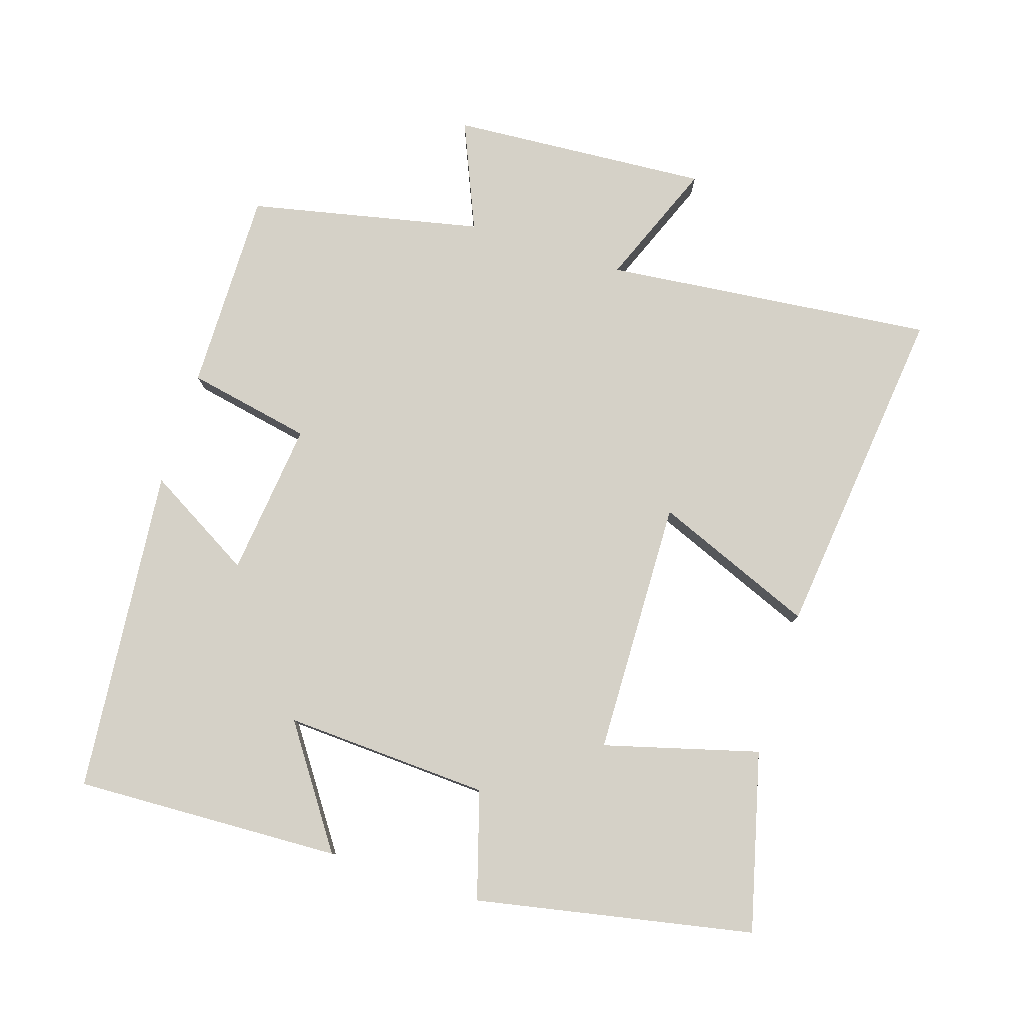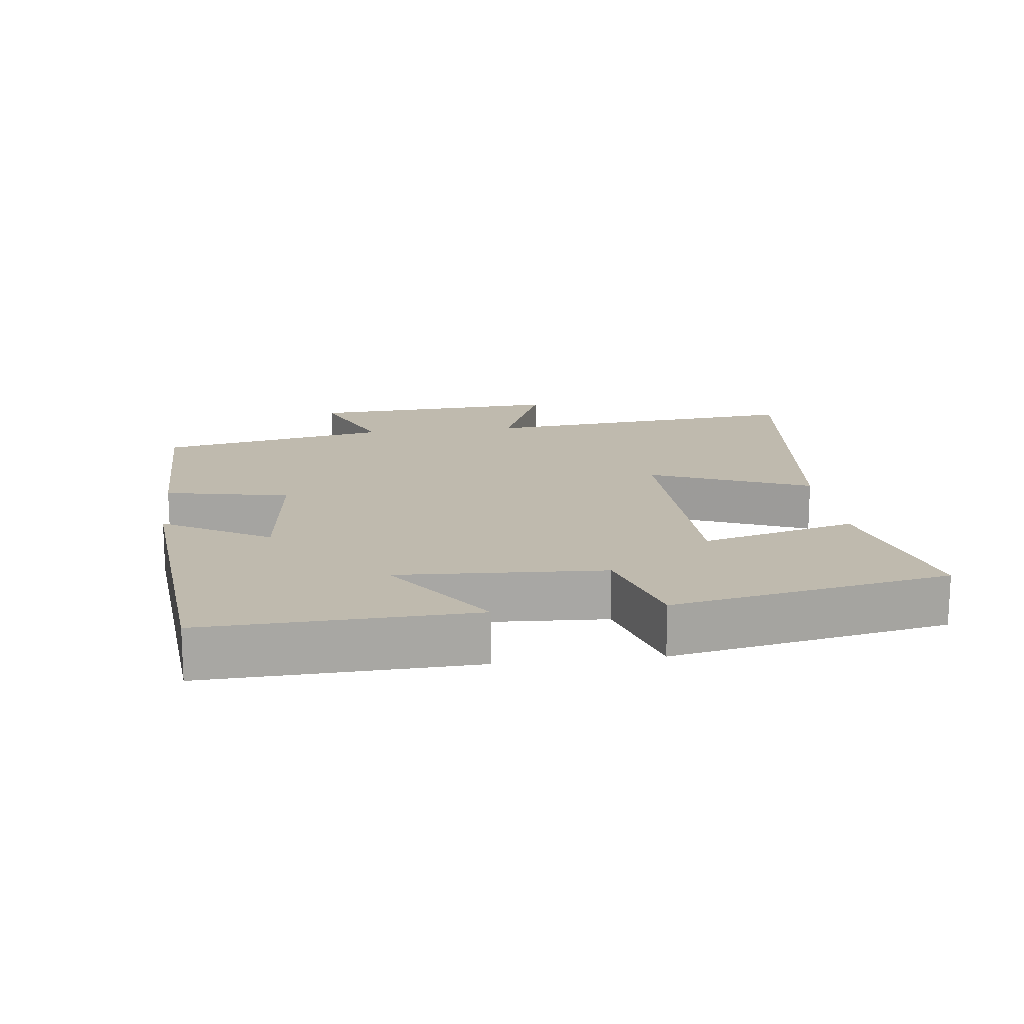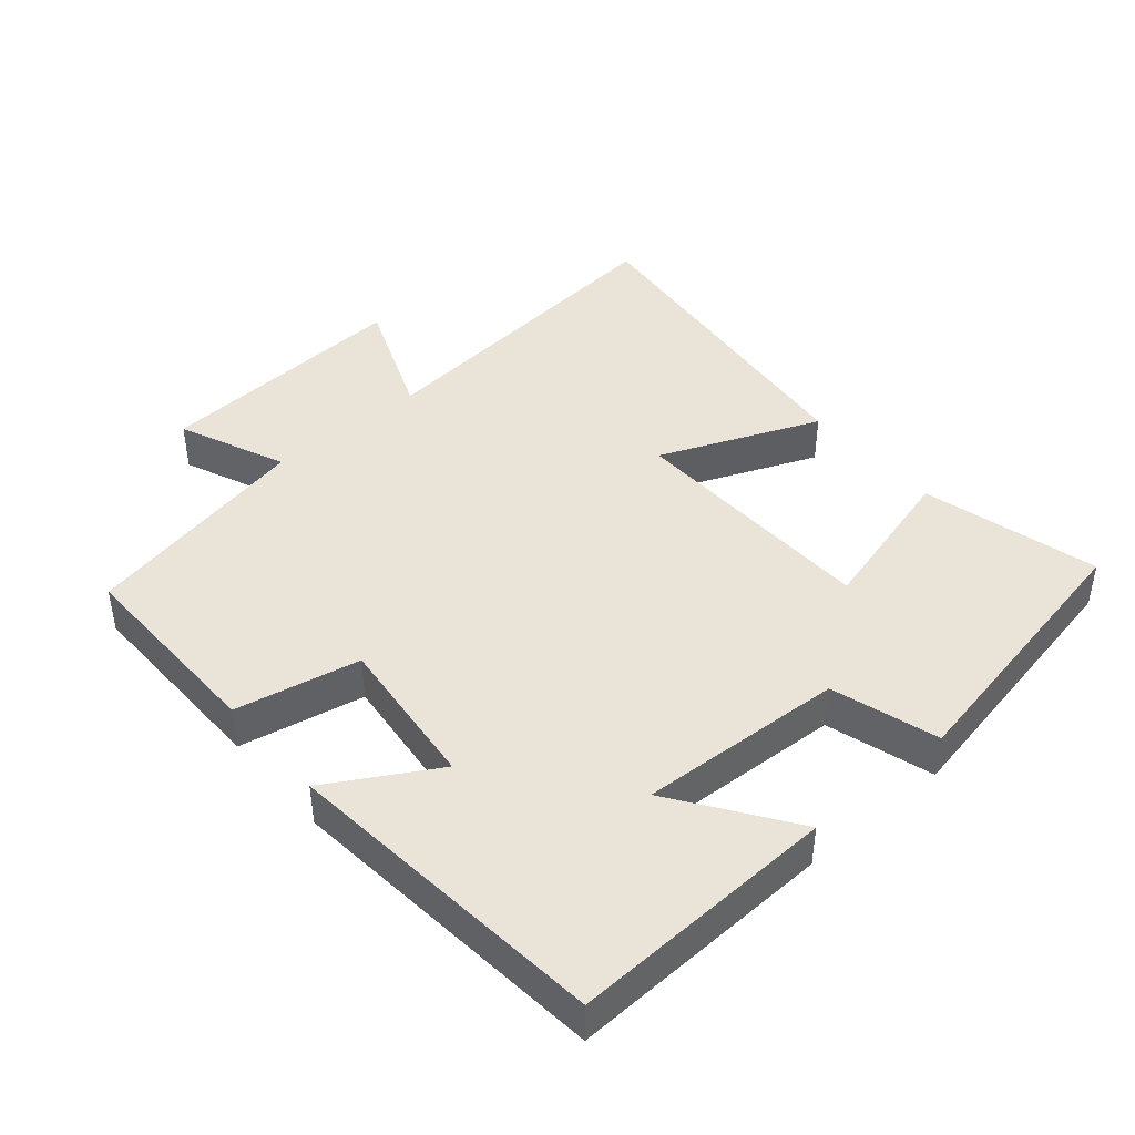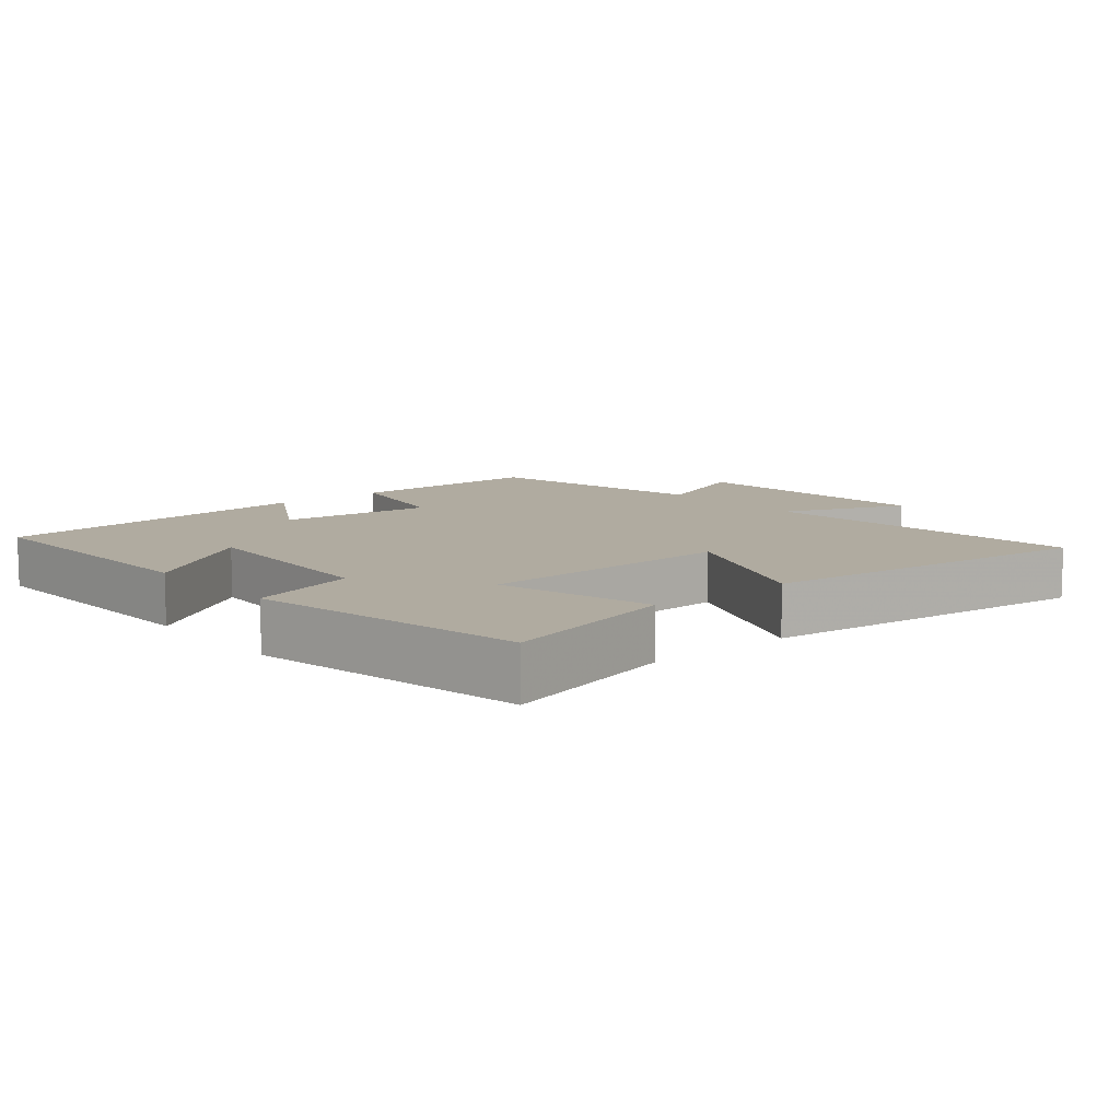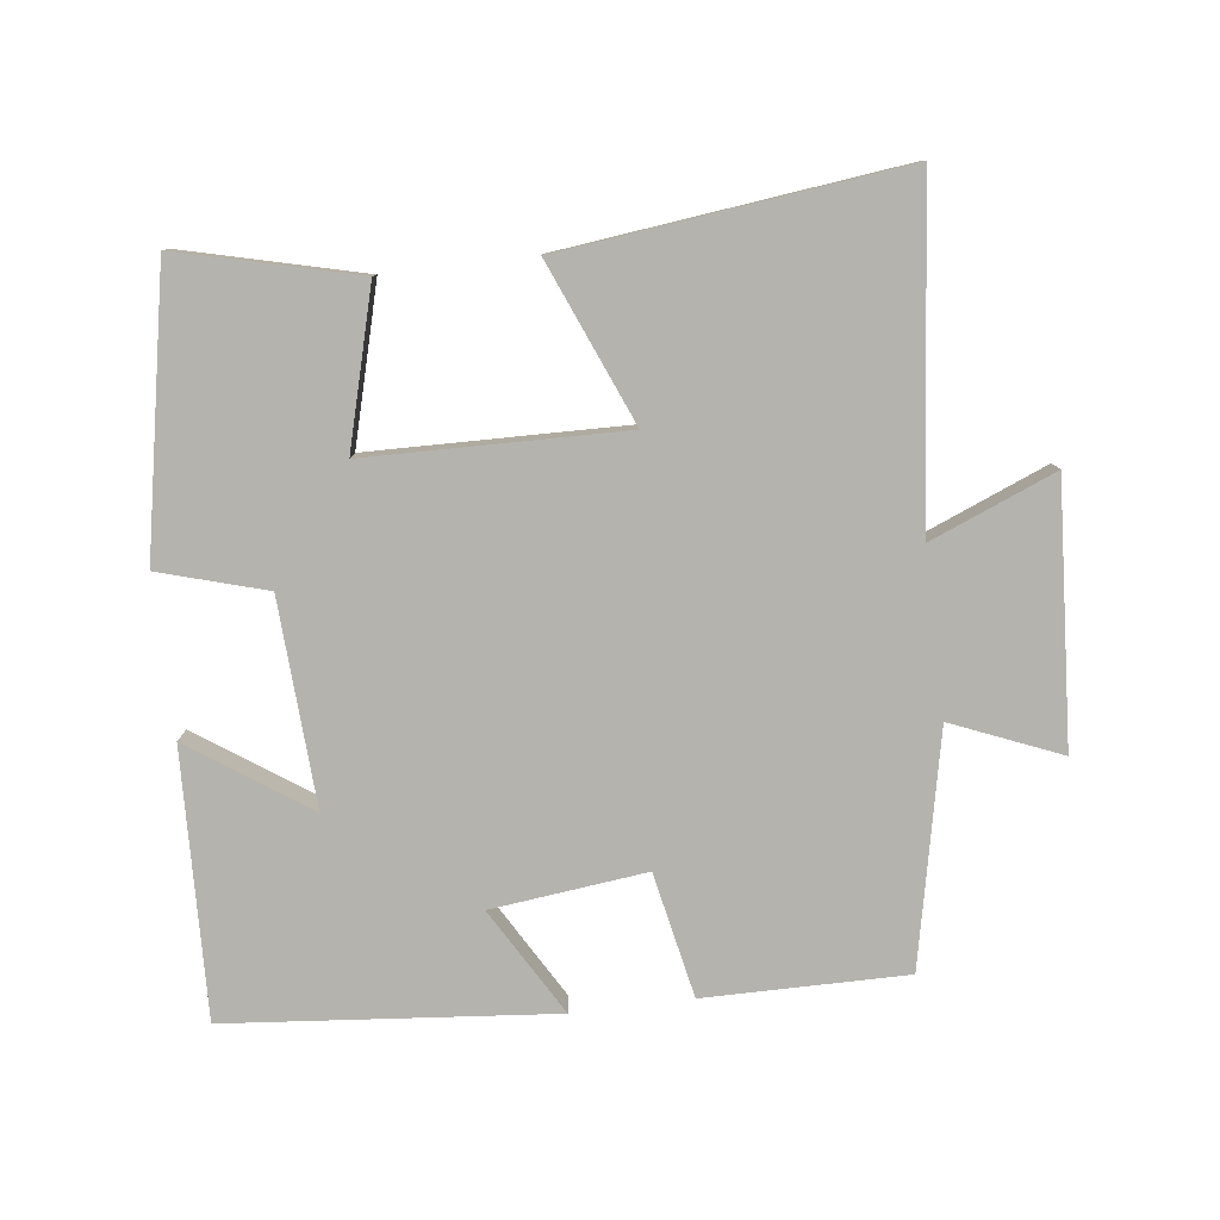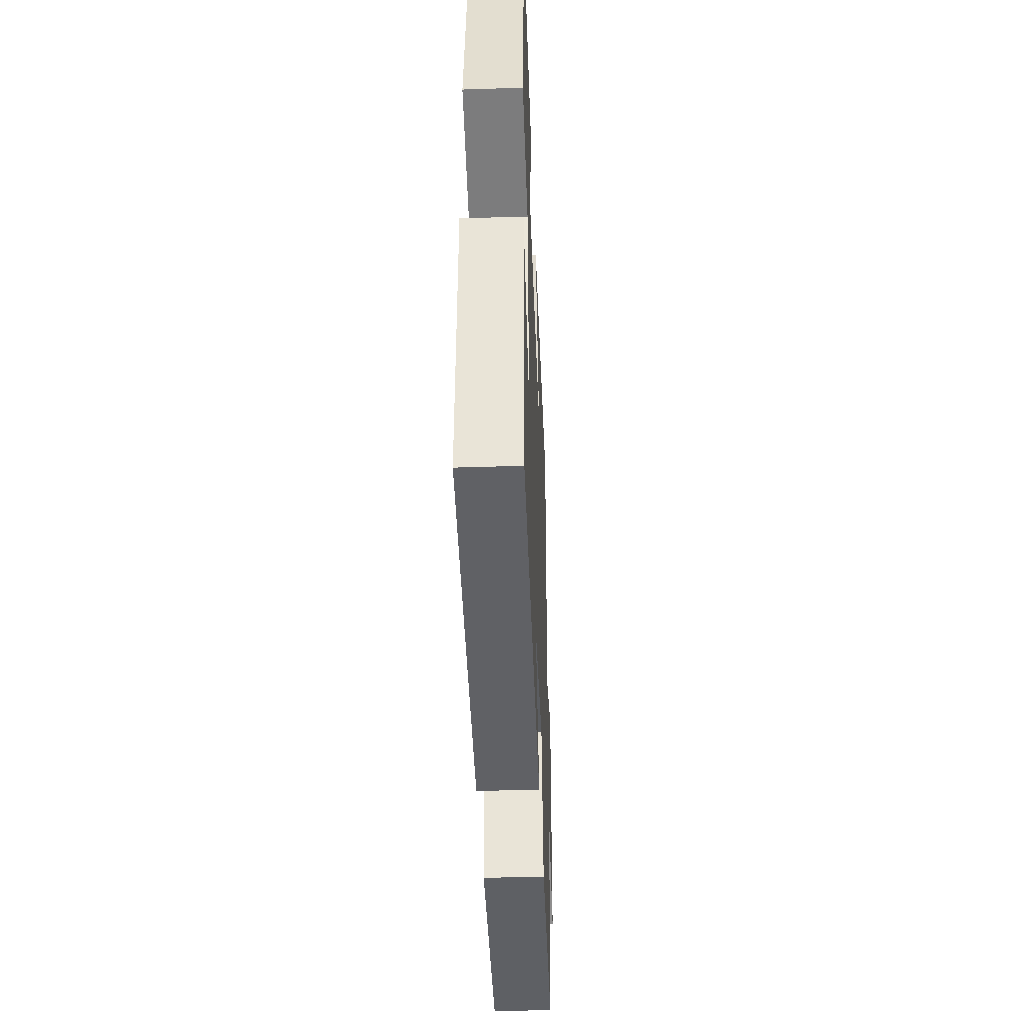
<metadata>
{"format":"obj","ext":"obj","renderer":"f3d","projection":"perspective","resolution":1024,"background":"white","views":[{"elev":79.2,"azim":-72.5,"up":"+Y"},{"elev":15.8,"azim":-97.0,"up":"+Y"},{"elev":43.0,"azim":-130.7,"up":"+Y"},{"elev":9.8,"azim":-40.1,"up":"+Y"},{"elev":-79.9,"azim":7.0,"up":"+Y"},{"elev":-42.5,"azim":-87.8,"up":"+Z"}]}
</metadata>
<code>
v 0.549 0.07 0.558
v 0.5 0.07 0.075
v 0.682 0.07 0.149
v 0.658 0.07 -0.229
v 0.5 0.07 -0.163
v 0.429 0.07 -0.502
v 0.134 0.07 -0.5
v 0.097 0.07 -0.318
v -0.129 0.07 -0.344
v -0.038 0.07 -0.5
v -0.514 0.07 -0.456
v -0.5 0.07 -0.067
v -0.328 0.07 -0.185
v -0.344 0.07 0.115
v -0.5 0.07 0.161
v -0.422 0.07 0.565
v -0.162 0.07 0.5
v -0.223 0.07 0.274
v 0.151 0.07 0.266
v 0.054 0.07 0.5
v 0.549 0 0.558
v 0.5 0 0.075
v 0.682 0 0.149
v 0.658 0 -0.229
v 0.5 0 -0.163
v 0.429 0 -0.502
v 0.134 0 -0.5
v 0.097 0 -0.318
v -0.129 0 -0.344
v -0.038 0 -0.5
v -0.514 0 -0.456
v -0.5 0 -0.067
v -0.328 0 -0.185
v -0.344 0 0.115
v -0.5 0 0.161
v -0.422 0 0.565
v -0.162 0 0.5
v -0.223 0 0.274
v 0.151 0 0.266
v 0.054 0 0.5
f 19 20 1 2
f 18 19 2
f 15 16 17 18
f 14 15 18 2
f 13 14 2
f 10 11 12 13
f 9 10 13
f 8 9 13 2
f 5 6 7 8
f 5 8 2 3
f 3 4 5
f 22 21 40 39
f 22 39 38
f 38 37 36 35
f 22 38 35 34
f 22 34 33
f 33 32 31 30
f 33 30 29
f 22 33 29 28
f 28 27 26 25
f 23 22 28 25
f 25 24 23
f 1 21 22 2
f 2 22 23 3
f 3 23 24 4
f 4 24 25 5
f 5 25 26 6
f 6 26 27 7
f 7 27 28 8
f 8 28 29 9
f 9 29 30 10
f 10 30 31 11
f 11 31 32 12
f 12 32 33 13
f 13 33 34 14
f 14 34 35 15
f 15 35 36 16
f 16 36 37 17
f 17 37 38 18
f 18 38 39 19
f 19 39 40 20
f 20 40 21 1

</code>
